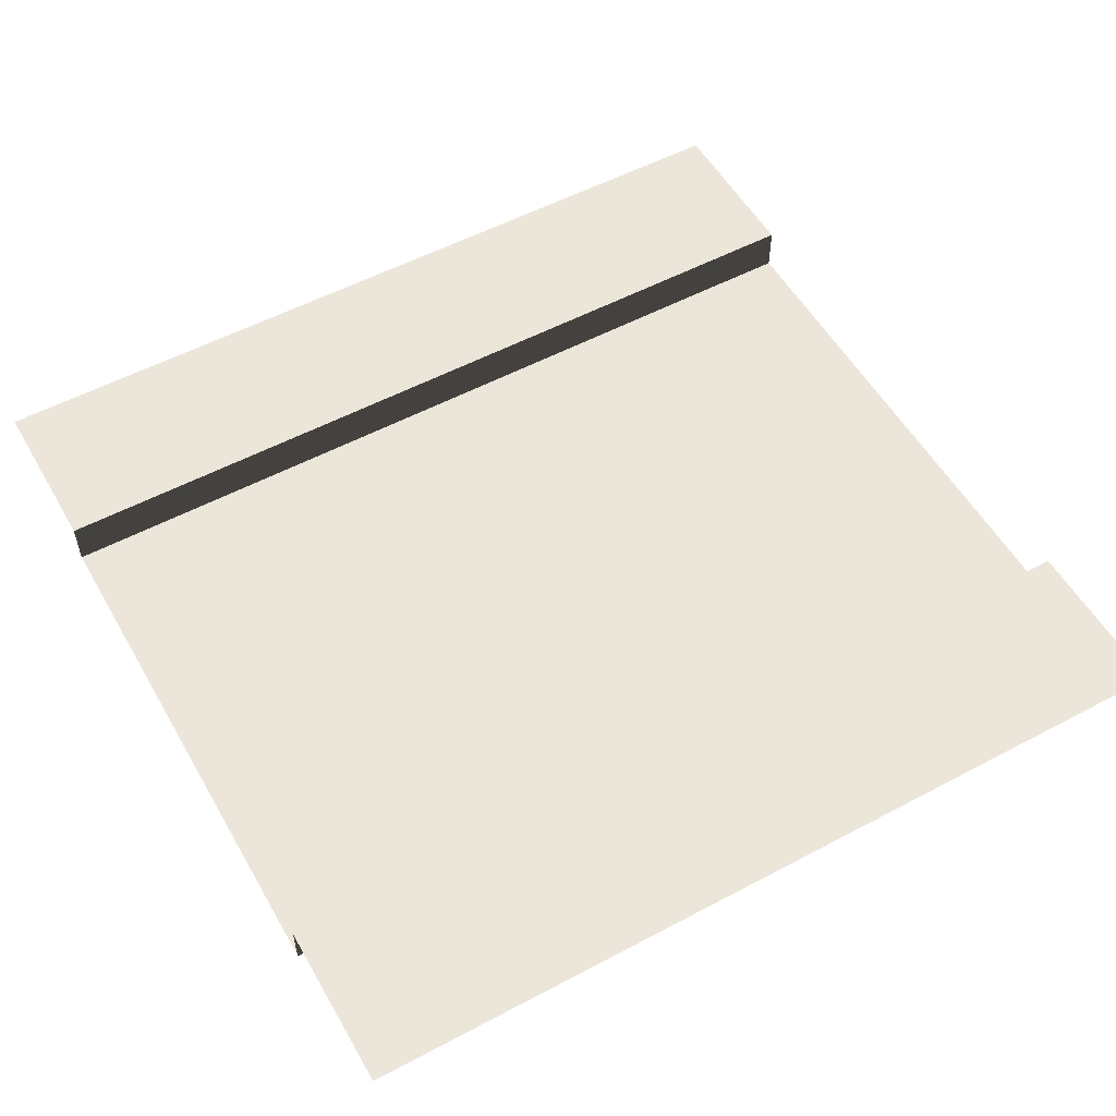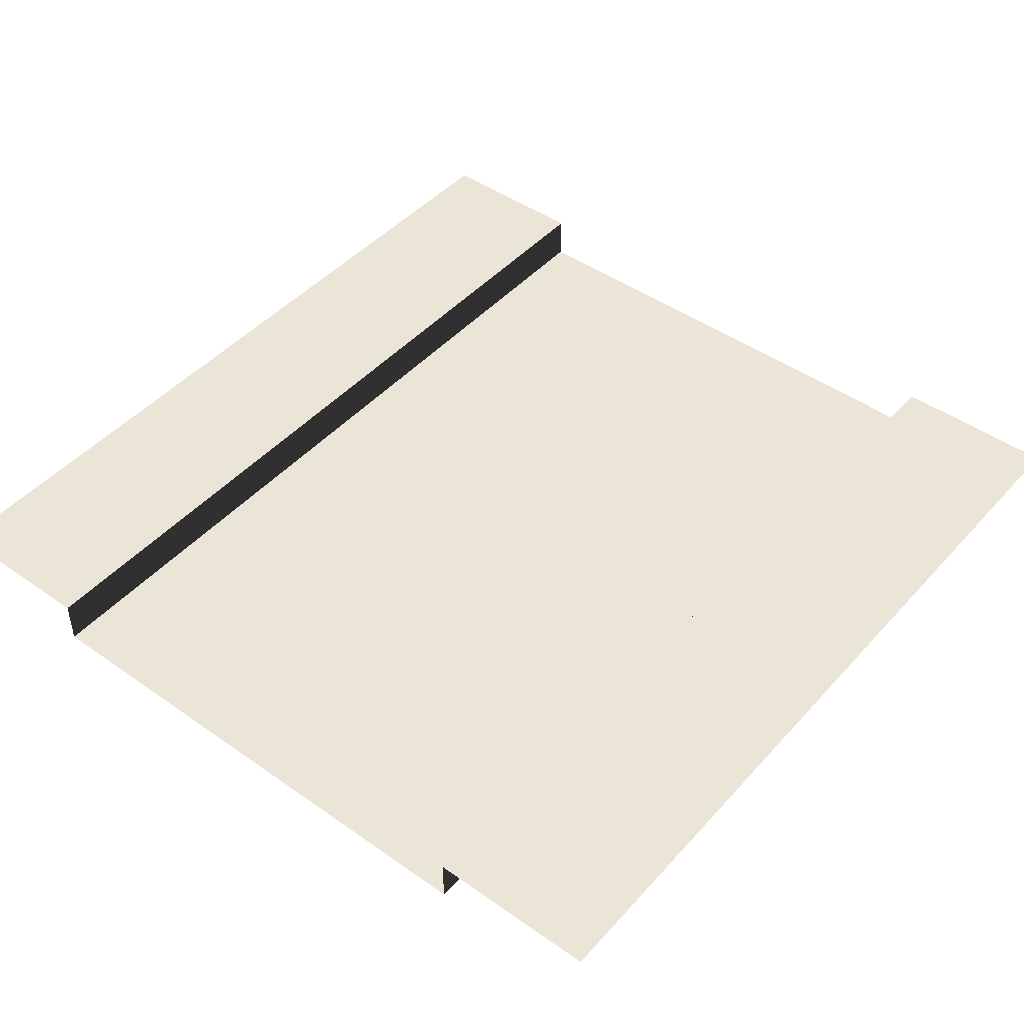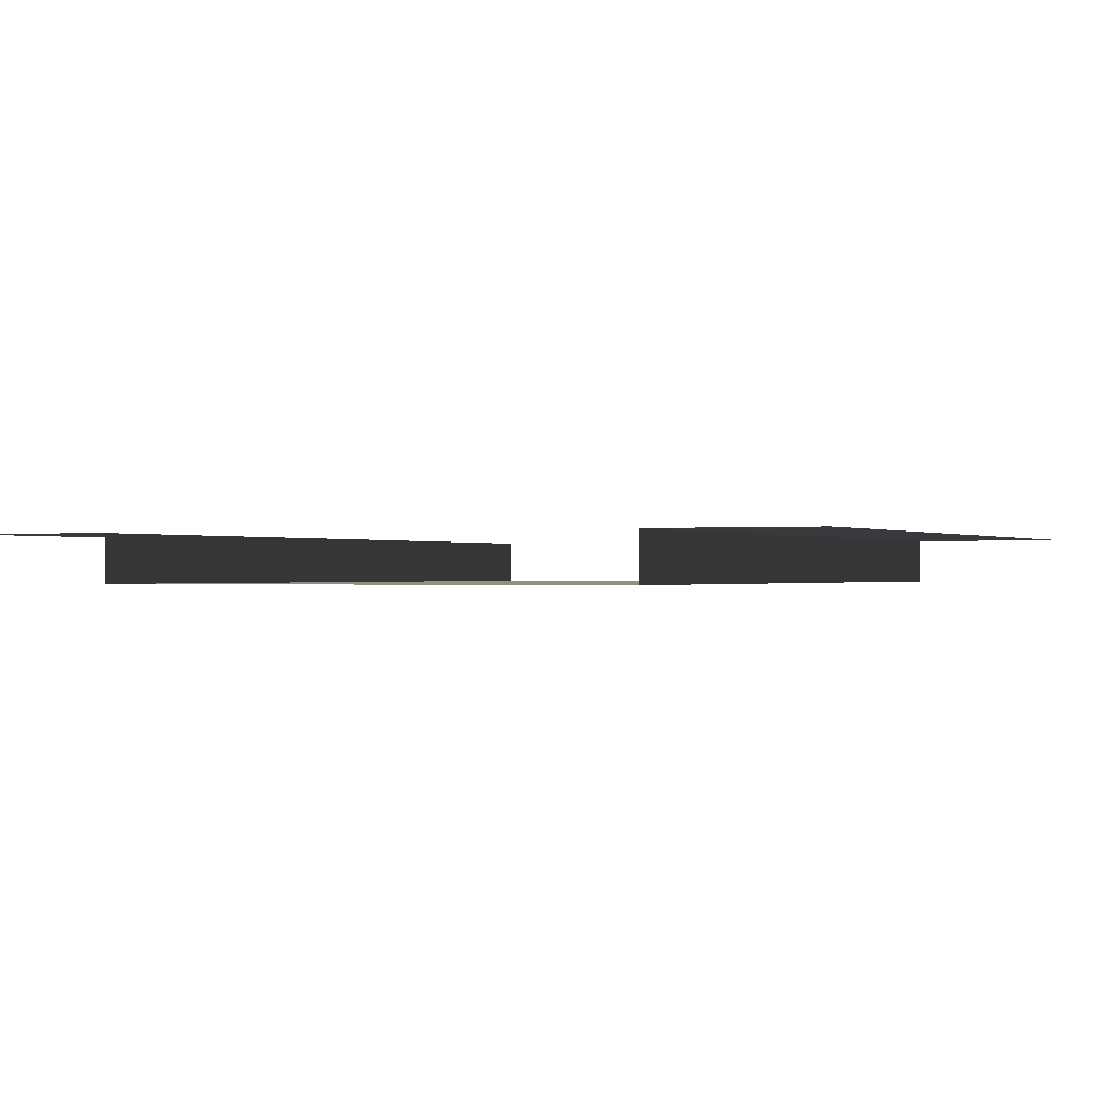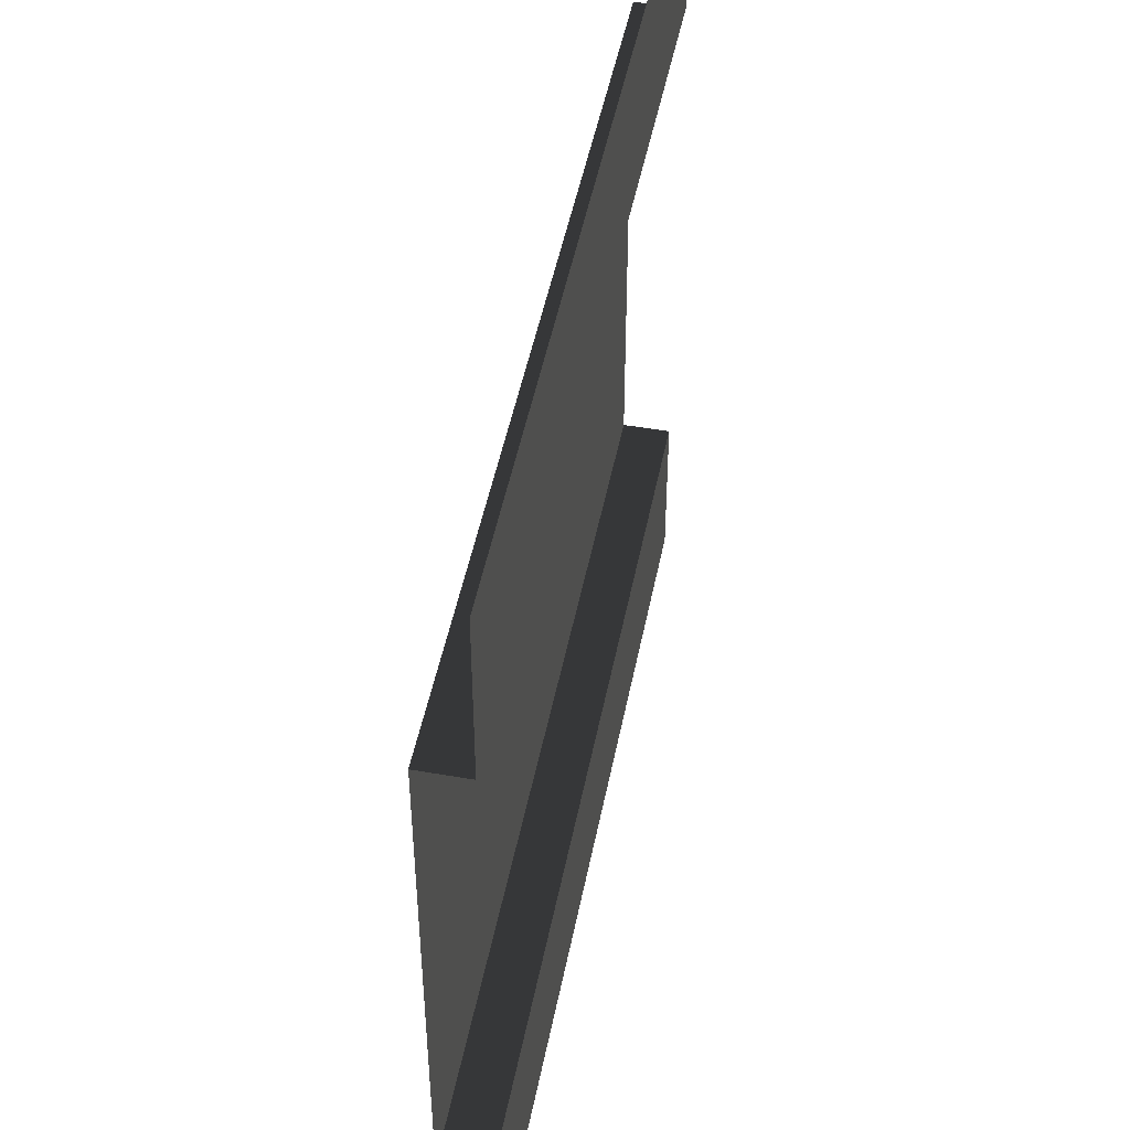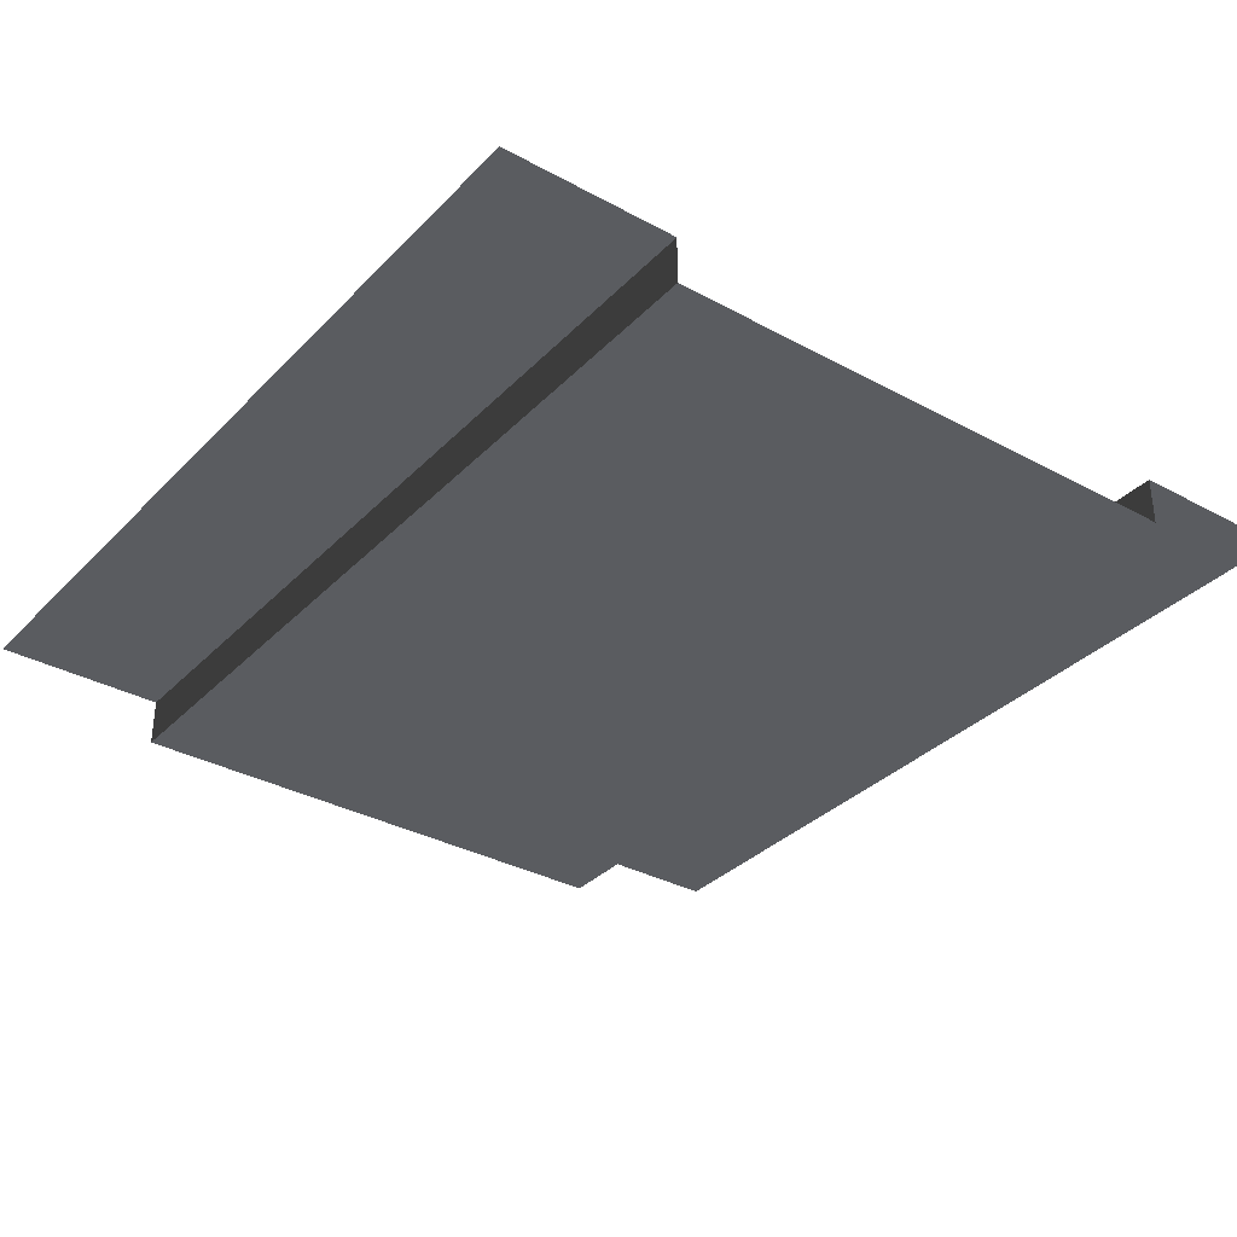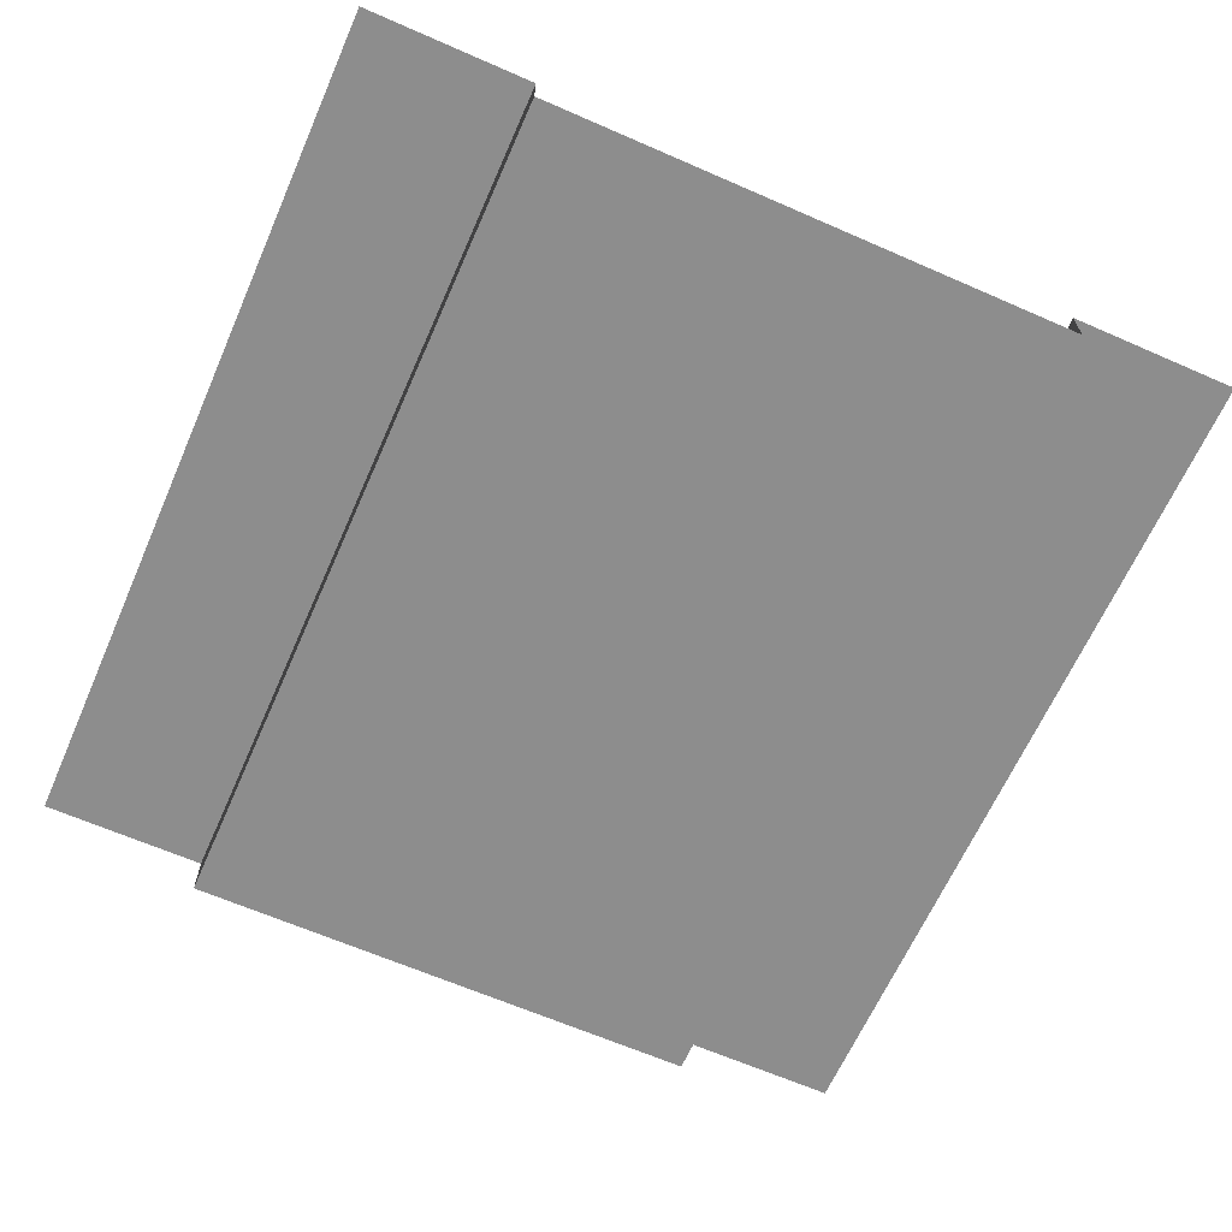
<metadata>
{"format":"obj","ext":"obj","renderer":"f3d","projection":"perspective","resolution":1024,"background":"white","views":[{"elev":54.4,"azim":-29.4,"up":"+Z"},{"elev":45.7,"azim":129.0,"up":"+Z"},{"elev":-0.3,"azim":-65.6,"up":"+Z"},{"elev":48.4,"azim":-78.9,"up":"+Y"},{"elev":-33.6,"azim":-126.6,"up":"+Z"},{"elev":-64.6,"azim":66.2,"up":"+Z"}]}
</metadata>
<code>
v 5 0.9559 -0.272
v 5 4.027 -0.272
v -1.95e-07 0.9559 -0.272
v -1.95e-07 4.027 -0.272
v 5 4.027 -0.272
v 5 4.027 -9.934e-08
v -1.95e-07 4.027 -0.272
v -1.589e-07 4.027 -3.5e-13
v 5 0.9559 -9.934e-08
v 5 0.9559 -0.272
v -1.589e-07 0.9559 -3.504e-13
v -1.95e-07 0.9559 -0.272
v 5 4.027 -9.934e-08
v 5 5 -9.934e-08
v -1.589e-07 4.027 -3.5e-13
v -1.589e-07 5 -3.499e-13
v 5 -2.384e-07 -9.934e-08
v 5 0.9559 -9.934e-08
v -1.589e-07 -2.384e-07 -3.505e-13
v -1.589e-07 0.9559 -3.504e-13
g SD_Env_Wall_44_2516_14
f 1 3 2
f 2 3 4
f 5 7 6
f 6 7 8
f 9 11 10
f 10 11 12
f 13 15 14
f 14 15 16
f 17 19 18
f 18 19 20

</code>
